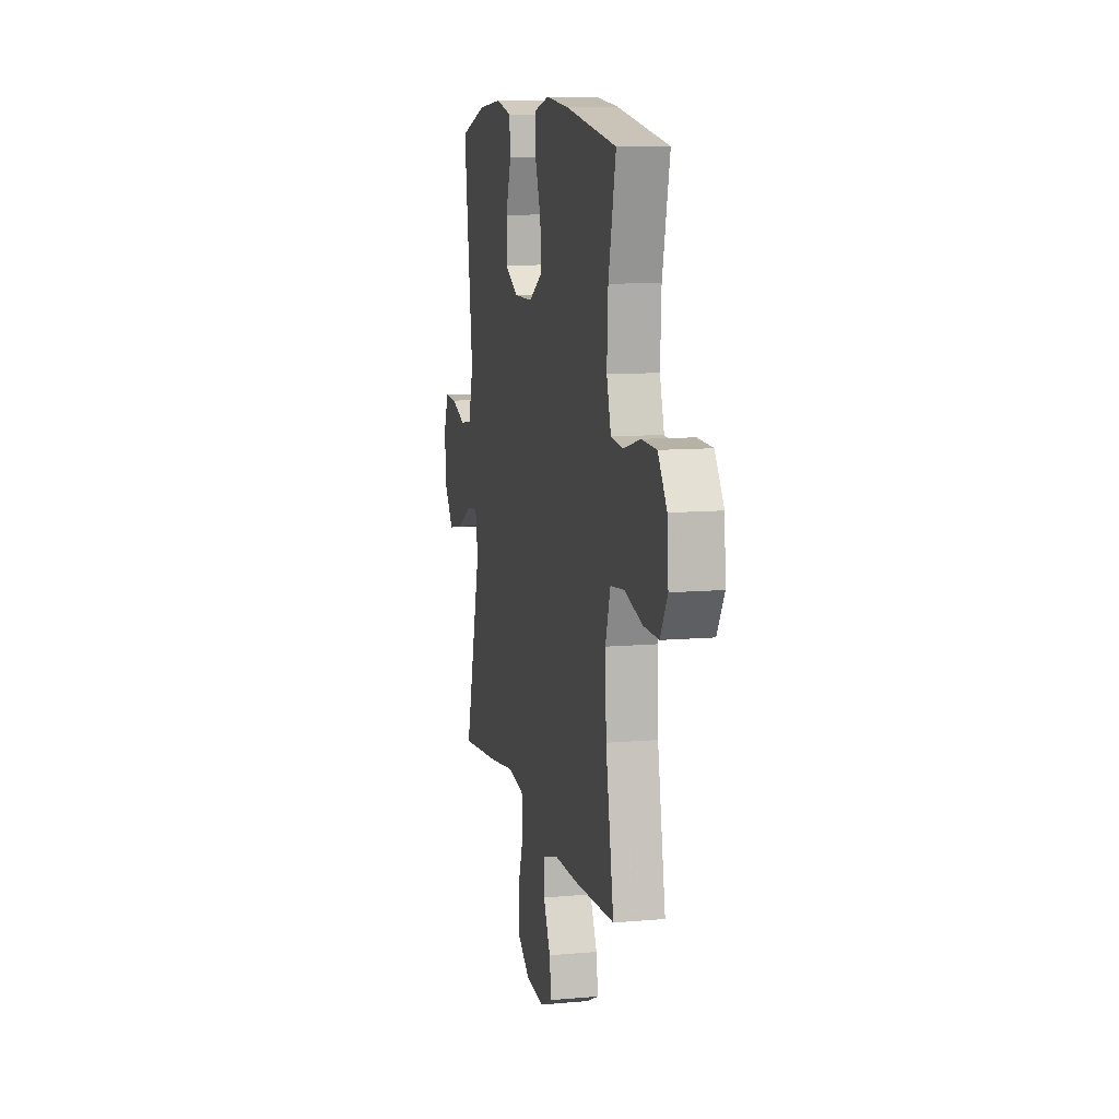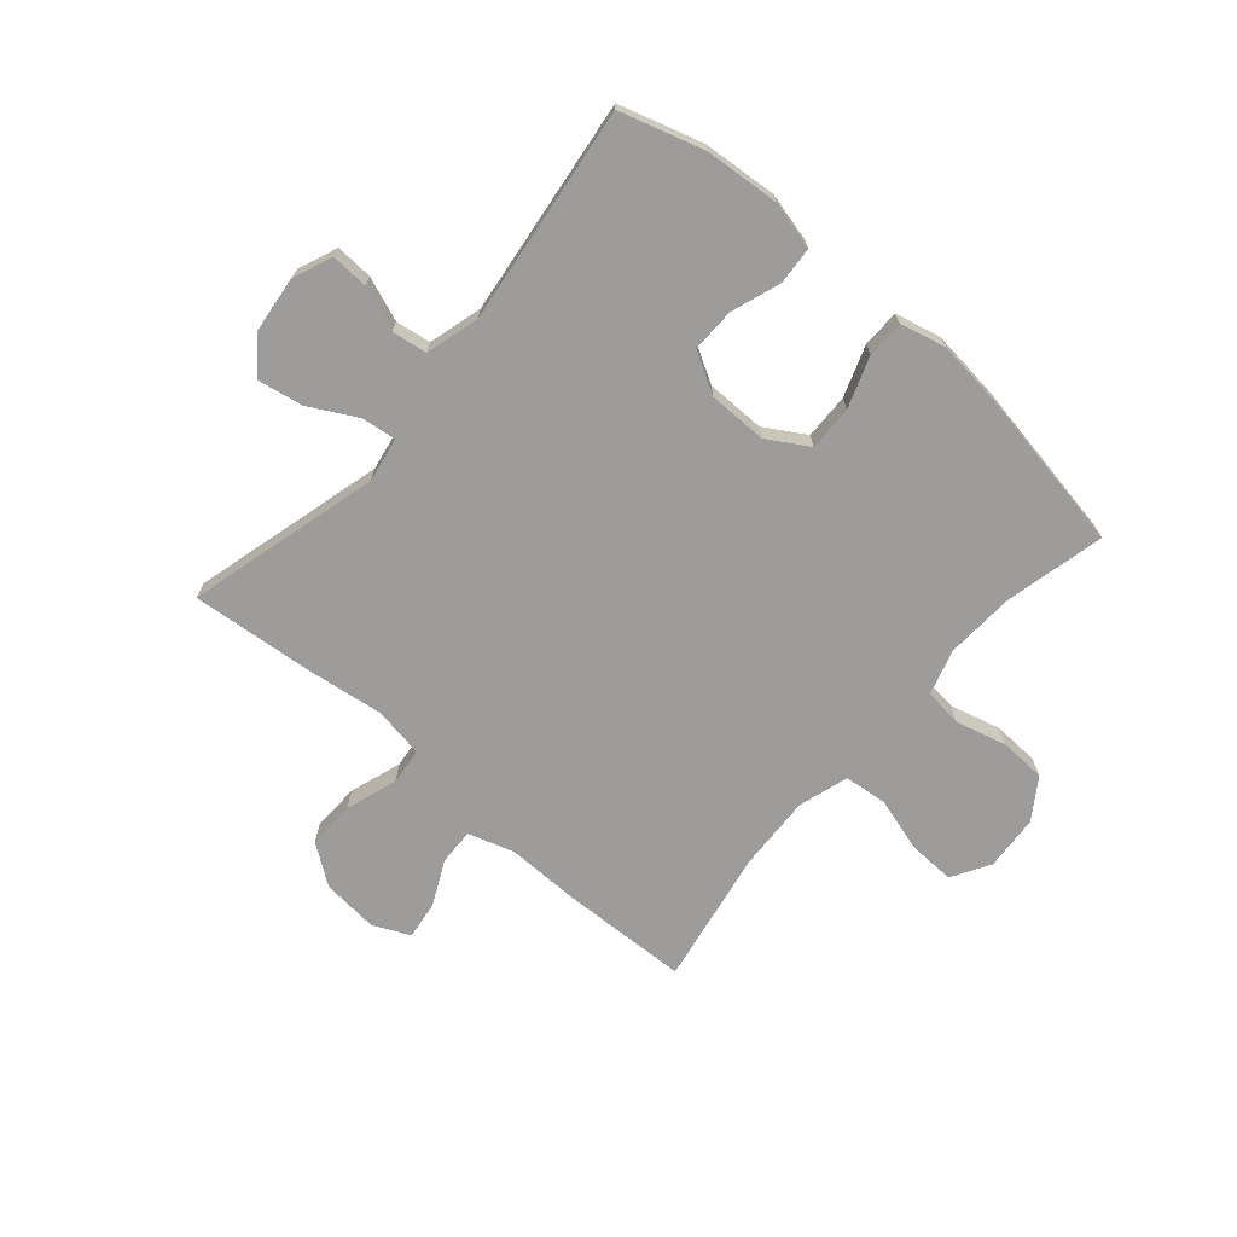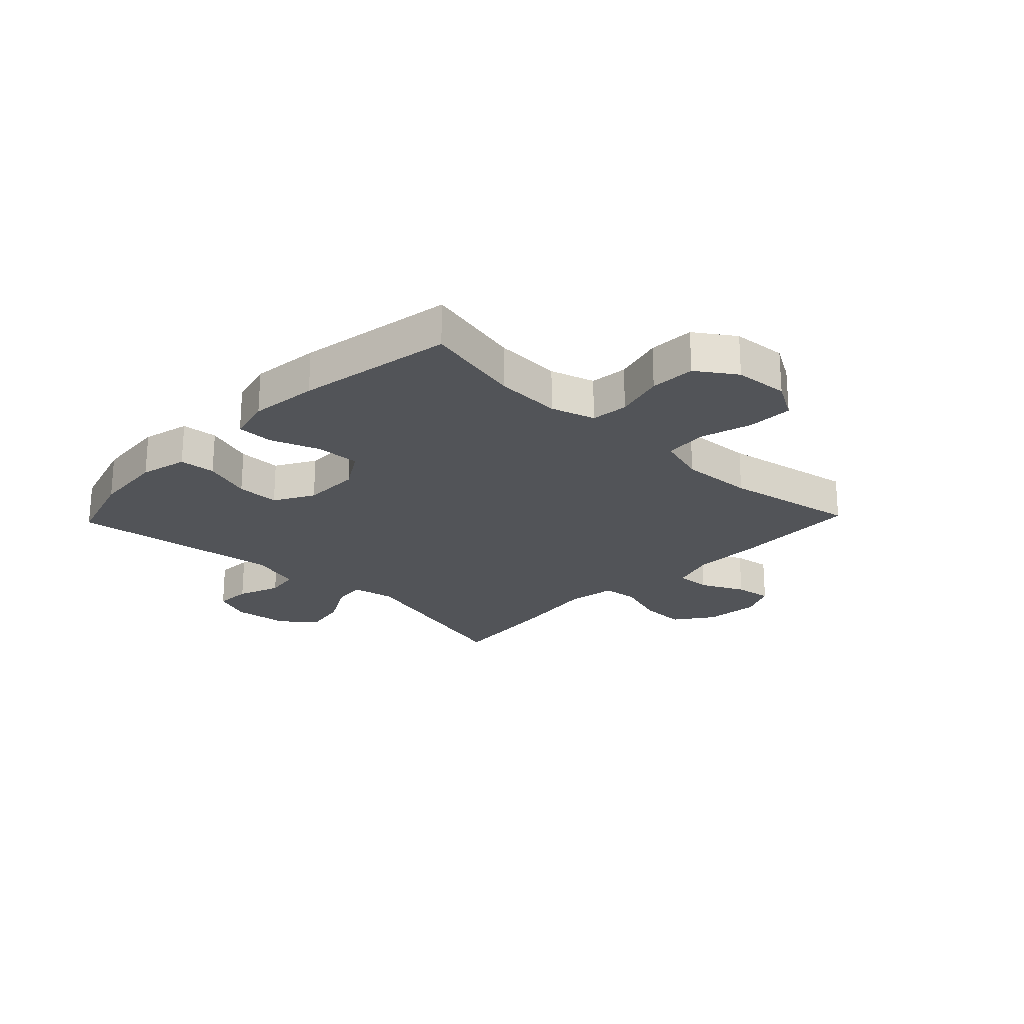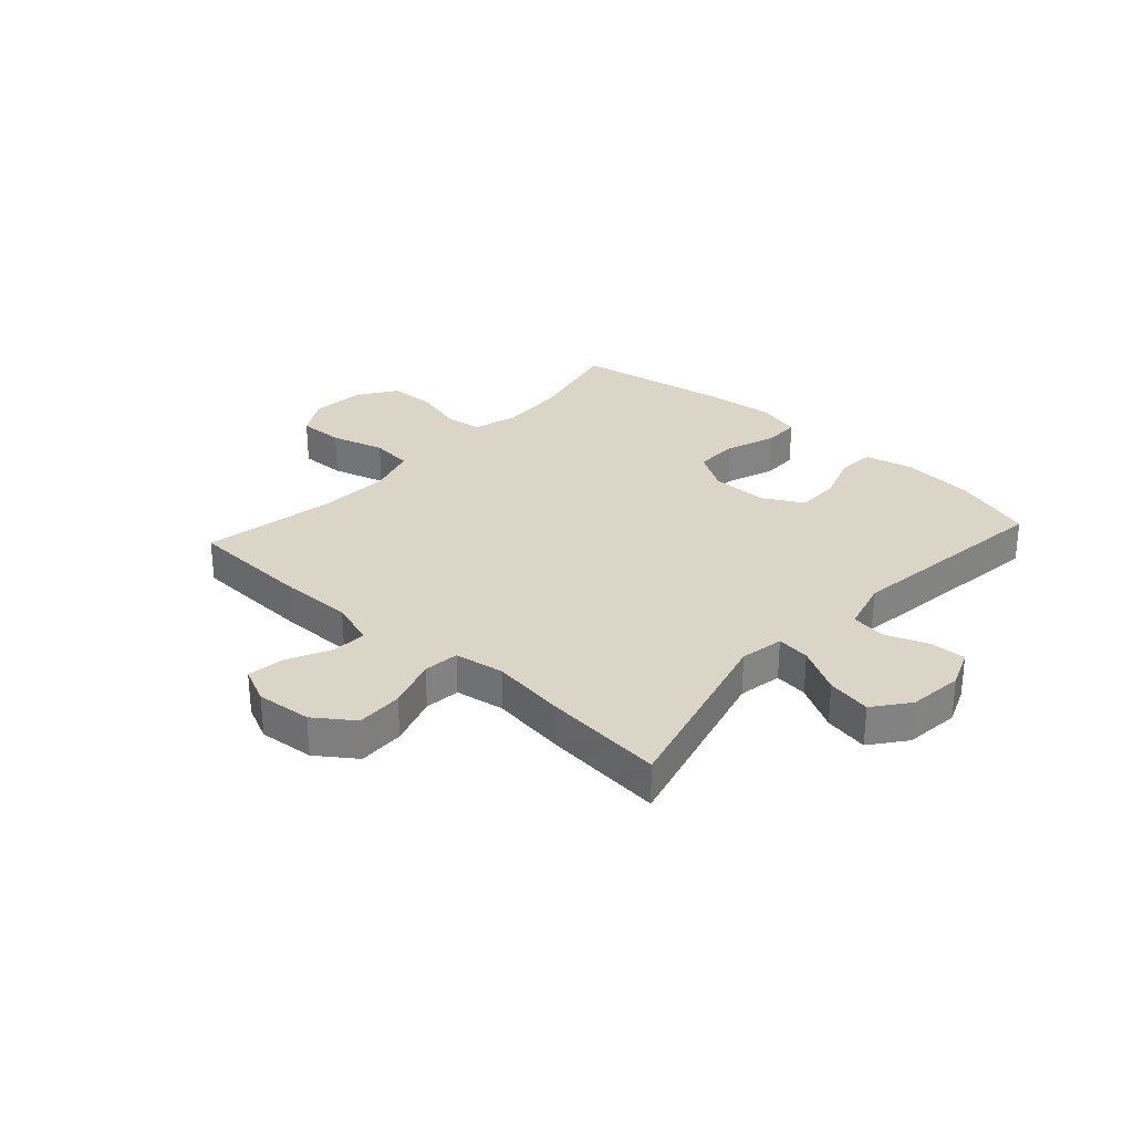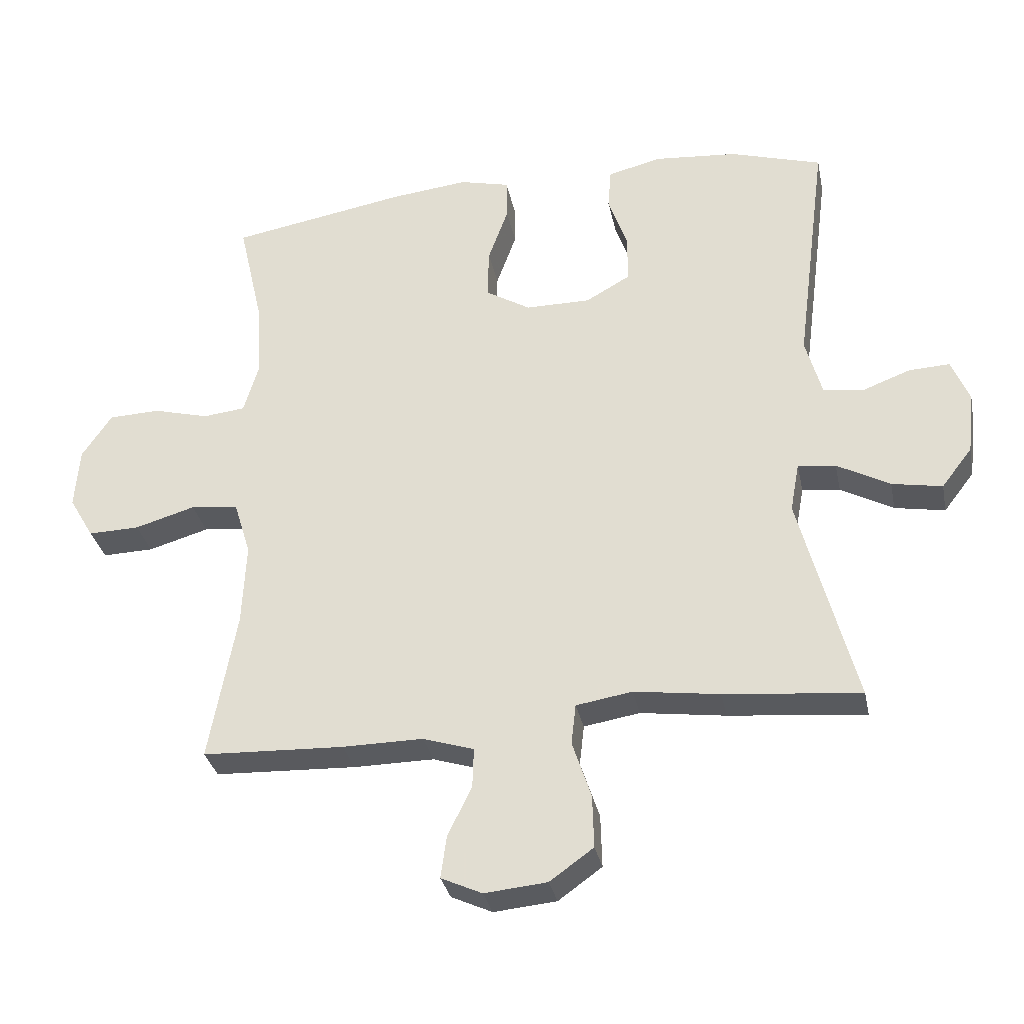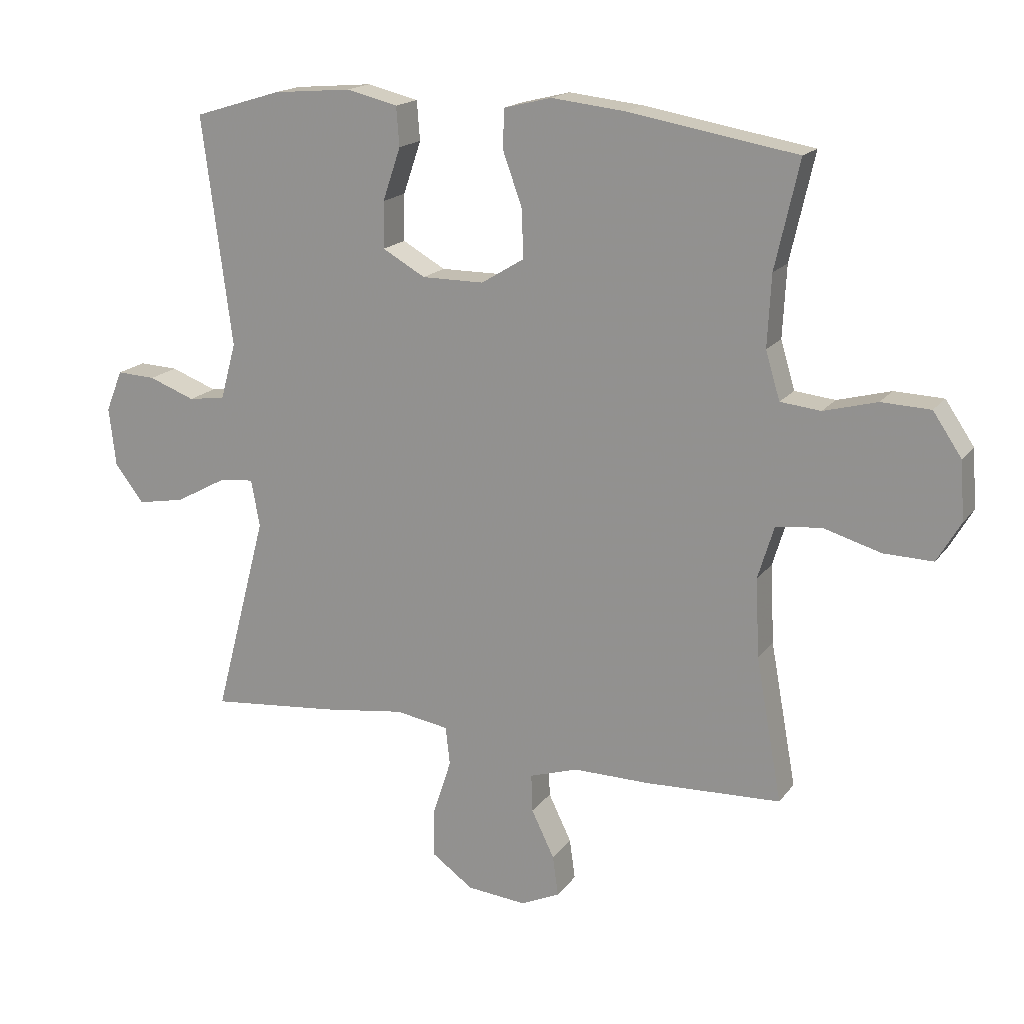
<metadata>
{"format":"obj","ext":"obj","renderer":"f3d","projection":"perspective","resolution":1024,"background":"white","views":[{"elev":10.1,"azim":77.2,"up":"+Z"},{"elev":-70.3,"azim":-41.0,"up":"+Y"},{"elev":-22.9,"azim":46.3,"up":"+Y"},{"elev":29.6,"azim":-137.8,"up":"+Y"},{"elev":-32.2,"azim":-168.5,"up":"+Z"},{"elev":17.3,"azim":24.6,"up":"+Z"}]}
</metadata>
<code>
v 0.5 0.07 -0.5
v 0.282 0.07 -0.509
v 0.158 0.07 -0.508
v 0.08 0.07 -0.533
v 0.082 0.07 -0.594
v 0.119 0.07 -0.67
v 0.128 0.07 -0.735
v 0.065 0.07 -0.764
v -0.031 0.07 -0.755
v -0.098 0.07 -0.707
v -0.096 0.07 -0.626
v -0.067 0.07 -0.538
v -0.074 0.07 -0.476
v -0.16 0.07 -0.462
v -0.291 0.07 -0.48
v -0.5 0.07 -0.5
v -0.414 0.07 -0.173
v -0.428 0.07 -0.097
v -0.486 0.07 -0.104
v -0.567 0.07 -0.148
v -0.644 0.07 -0.162
v -0.691 0.07 -0.101
v -0.702 0.07 -0.006
v -0.675 0.07 0.061
v -0.612 0.07 0.058
v -0.537 0.07 0.03
v -0.477 0.07 0.039
v -0.452 0.07 0.13
v -0.5 0.07 0.5
v -0.359 0.07 0.543
v -0.232 0.07 0.554
v -0.149 0.07 0.534
v -0.144 0.07 0.471
v -0.173 0.07 0.386
v -0.174 0.07 0.311
v -0.105 0.07 0.272
v -0.005 0.07 0.272
v 0.064 0.07 0.314
v 0.062 0.07 0.391
v 0.031 0.07 0.477
v 0.032 0.07 0.541
v 0.109 0.07 0.56
v 0.228 0.07 0.547
v 0.5 0.07 0.5
v 0.461 0.07 0.328
v 0.455 0.07 0.213
v 0.478 0.07 0.136
v 0.543 0.07 0.129
v 0.629 0.07 0.152
v 0.708 0.07 0.149
v 0.754 0.07 0.081
v 0.761 0.07 -0.013
v 0.723 0.07 -0.078
v 0.644 0.07 -0.076
v 0.551 0.07 -0.049
v 0.478 0.07 -0.057
v 0.452 0.07 -0.142
v 0.458 0.07 -0.269
v 0.5 0 -0.5
v 0.282 0 -0.509
v 0.158 0 -0.508
v 0.08 0 -0.533
v 0.082 0 -0.594
v 0.119 0 -0.67
v 0.128 0 -0.735
v 0.065 0 -0.764
v -0.031 0 -0.755
v -0.098 0 -0.707
v -0.096 0 -0.626
v -0.067 0 -0.538
v -0.074 0 -0.476
v -0.16 0 -0.462
v -0.291 0 -0.48
v -0.5 0 -0.5
v -0.414 0 -0.173
v -0.428 0 -0.097
v -0.486 0 -0.104
v -0.567 0 -0.148
v -0.644 0 -0.162
v -0.691 0 -0.101
v -0.702 0 -0.006
v -0.675 0 0.061
v -0.612 0 0.058
v -0.537 0 0.03
v -0.477 0 0.039
v -0.452 0 0.13
v -0.5 0 0.5
v -0.359 0 0.543
v -0.232 0 0.554
v -0.149 0 0.534
v -0.144 0 0.471
v -0.173 0 0.386
v -0.174 0 0.311
v -0.105 0 0.272
v -0.005 0 0.272
v 0.064 0 0.314
v 0.062 0 0.391
v 0.031 0 0.477
v 0.032 0 0.541
v 0.109 0 0.56
v 0.228 0 0.547
v 0.5 0 0.5
v 0.461 0 0.328
v 0.455 0 0.213
v 0.478 0 0.136
v 0.543 0 0.129
v 0.629 0 0.152
v 0.708 0 0.149
v 0.754 0 0.081
v 0.761 0 -0.013
v 0.723 0 -0.078
v 0.644 0 -0.076
v 0.551 0 -0.049
v 0.478 0 -0.057
v 0.452 0 -0.142
v 0.458 0 -0.269
f 53 54 55
f 52 53 55
f 51 52 55
f 50 51 55
f 49 50 55
f 48 49 55
f 47 48 55 56
f 46 47 56 57
f 43 44 45
f 42 43 45
f 41 42 45
f 40 41 45
f 39 40 45
f 38 39 45 46
f 37 38 46 57
f 32 33 34
f 31 32 34
f 30 31 34
f 29 30 34
f 28 29 34
f 27 28 34 35
f 24 25 26
f 23 24 26
f 22 23 26
f 21 22 26
f 20 21 26
f 19 20 26
f 18 19 26 27
f 14 15 16 17
f 13 14 17 18
f 10 11 12
f 9 10 12
f 8 9 12
f 7 8 12
f 6 7 12
f 5 6 12
f 4 5 12 13
f 27 35 36
f 18 27 36
f 13 18 36
f 4 13 36
f 3 4 36
f 37 57 58
f 36 37 58
f 3 36 58
f 2 3 58
f 1 2 58
f 113 112 111
f 113 111 110
f 113 110 109
f 113 109 108
f 113 108 107
f 113 107 106
f 114 113 106 105
f 115 114 105 104
f 103 102 101
f 103 101 100
f 103 100 99
f 103 99 98
f 103 98 97
f 104 103 97 96
f 115 104 96 95
f 92 91 90
f 92 90 89
f 92 89 88
f 92 88 87
f 92 87 86
f 93 92 86 85
f 84 83 82
f 84 82 81
f 84 81 80
f 84 80 79
f 84 79 78
f 84 78 77
f 85 84 77 76
f 75 74 73 72
f 76 75 72 71
f 70 69 68
f 70 68 67
f 70 67 66
f 70 66 65
f 70 65 64
f 70 64 63
f 71 70 63 62
f 94 93 85
f 94 85 76
f 94 76 71
f 94 71 62
f 94 62 61
f 116 115 95
f 116 95 94
f 116 94 61
f 116 61 60
f 116 60 59
f 1 59 60 2
f 2 60 61 3
f 3 61 62 4
f 4 62 63 5
f 5 63 64 6
f 6 64 65 7
f 7 65 66 8
f 8 66 67 9
f 9 67 68 10
f 10 68 69 11
f 11 69 70 12
f 12 70 71 13
f 13 71 72 14
f 14 72 73 15
f 15 73 74 16
f 16 74 75 17
f 17 75 76 18
f 18 76 77 19
f 19 77 78 20
f 20 78 79 21
f 21 79 80 22
f 22 80 81 23
f 23 81 82 24
f 24 82 83 25
f 25 83 84 26
f 26 84 85 27
f 27 85 86 28
f 28 86 87 29
f 29 87 88 30
f 30 88 89 31
f 31 89 90 32
f 32 90 91 33
f 33 91 92 34
f 34 92 93 35
f 35 93 94 36
f 36 94 95 37
f 37 95 96 38
f 38 96 97 39
f 39 97 98 40
f 40 98 99 41
f 41 99 100 42
f 42 100 101 43
f 43 101 102 44
f 44 102 103 45
f 45 103 104 46
f 46 104 105 47
f 47 105 106 48
f 48 106 107 49
f 49 107 108 50
f 50 108 109 51
f 51 109 110 52
f 52 110 111 53
f 53 111 112 54
f 54 112 113 55
f 55 113 114 56
f 56 114 115 57
f 57 115 116 58
f 58 116 59 1

</code>
